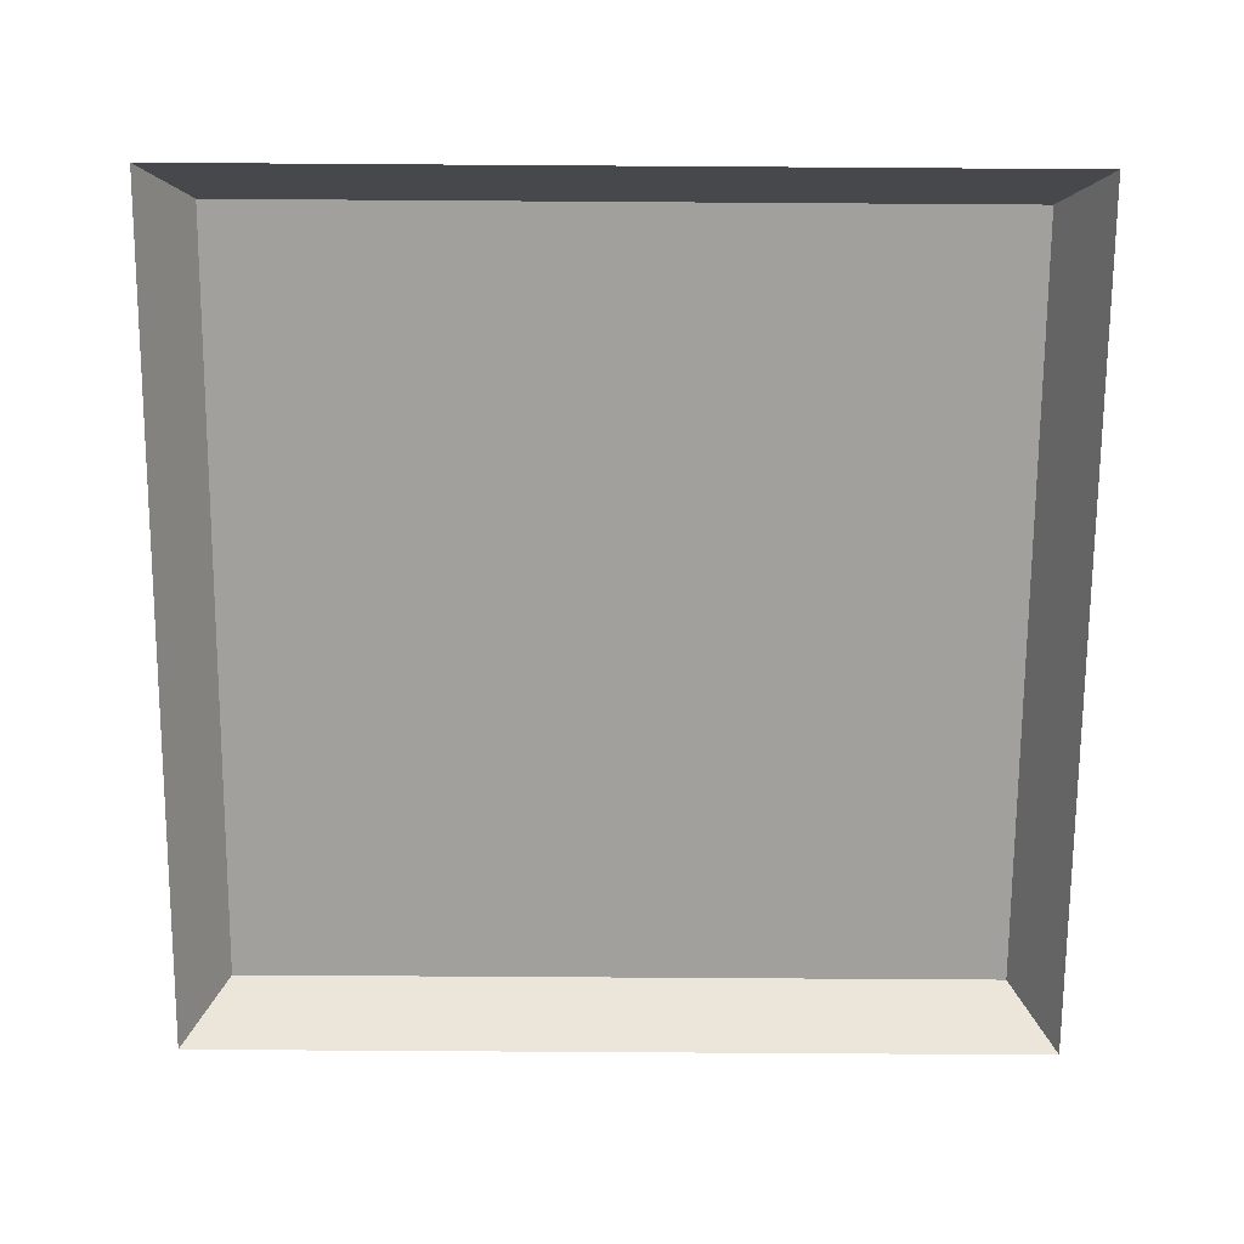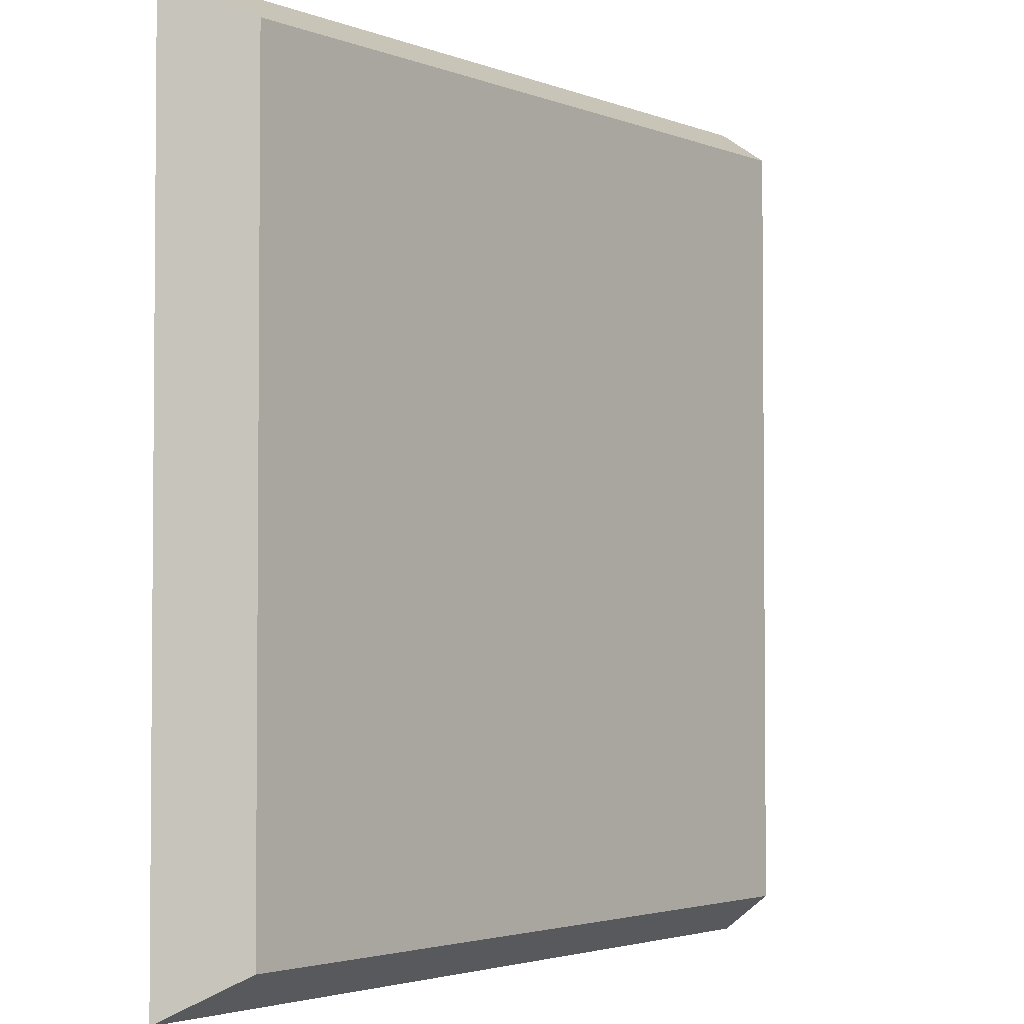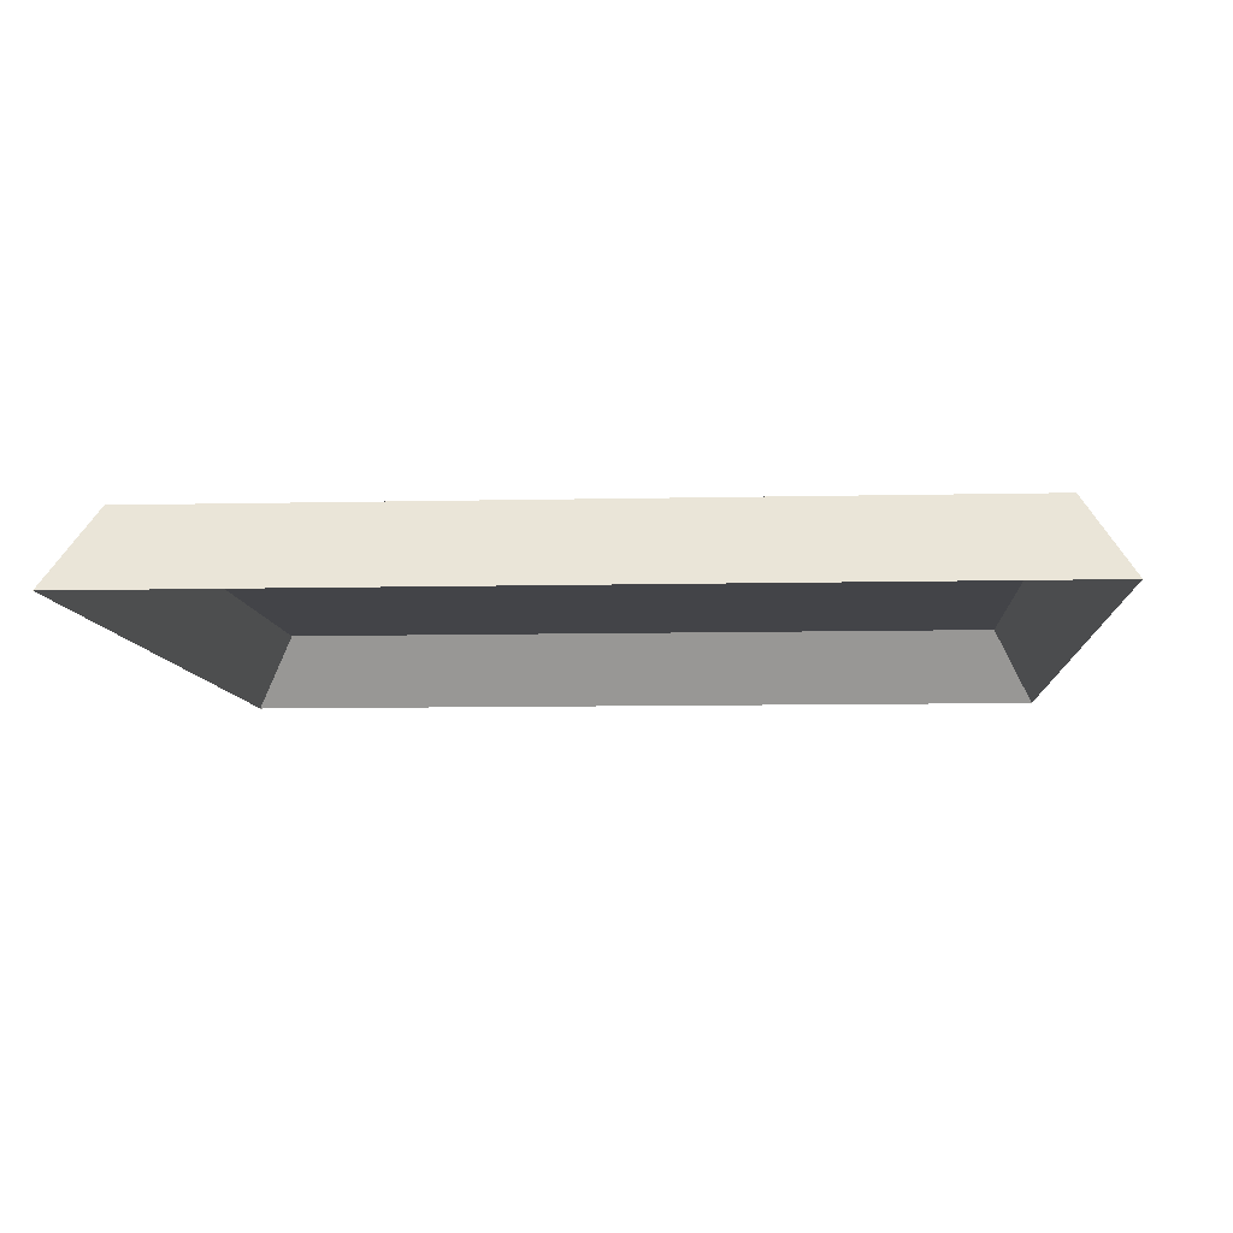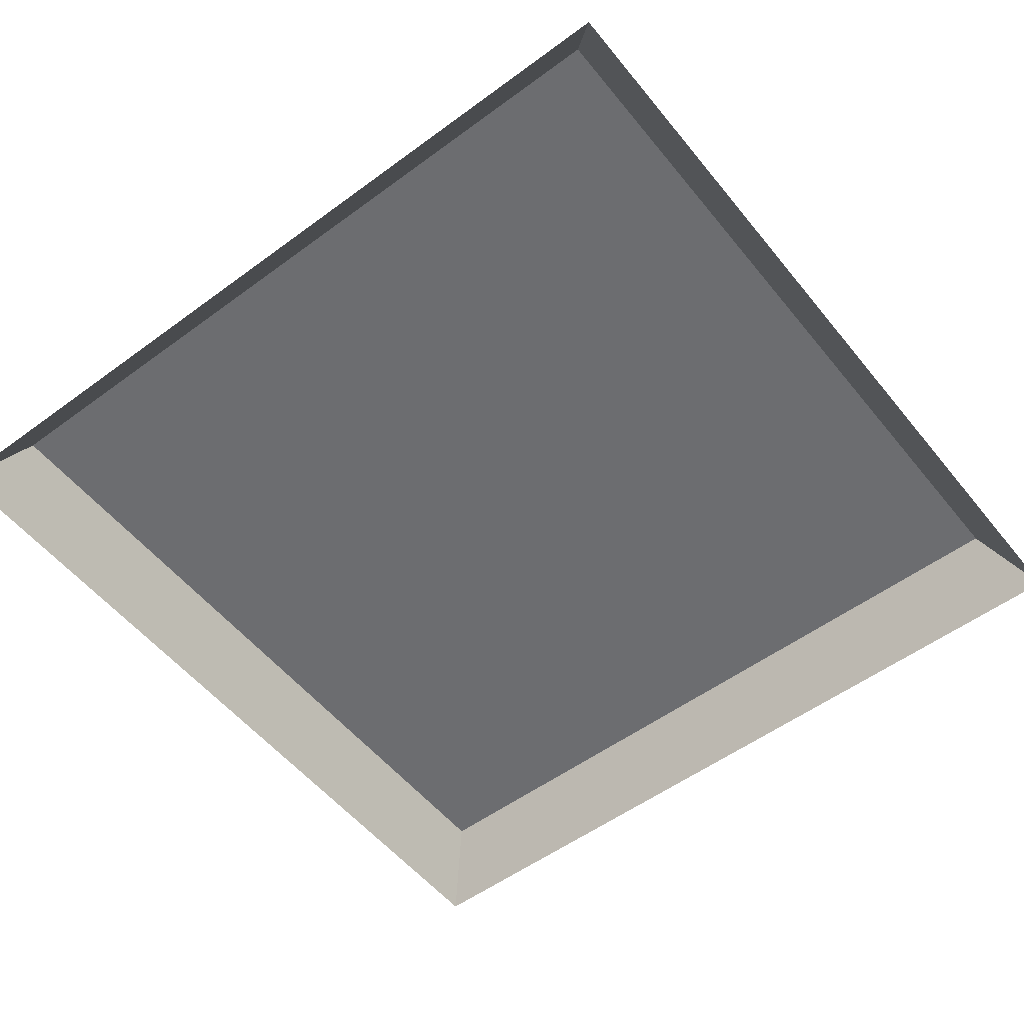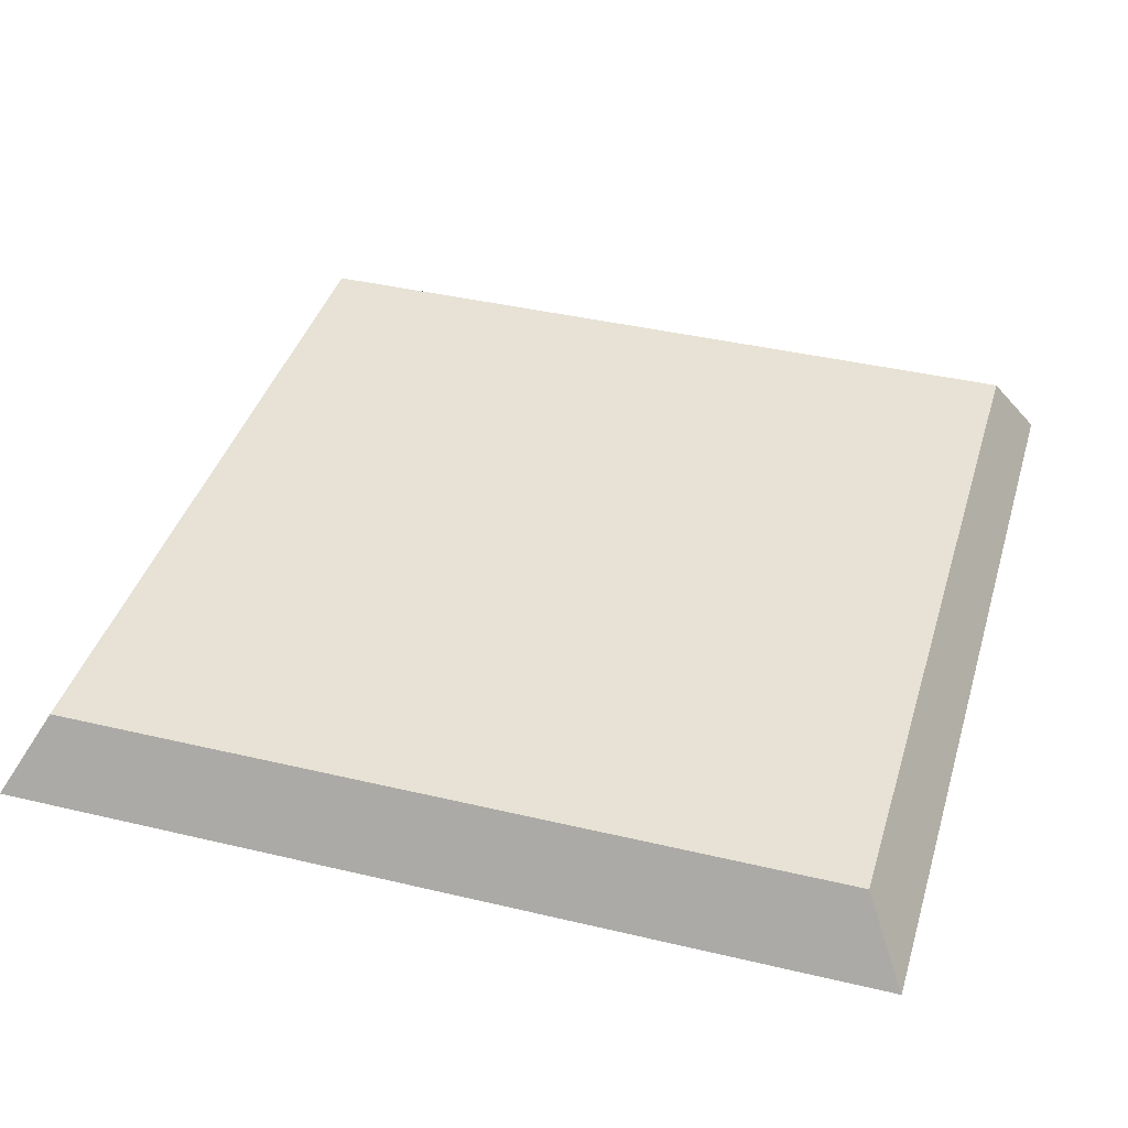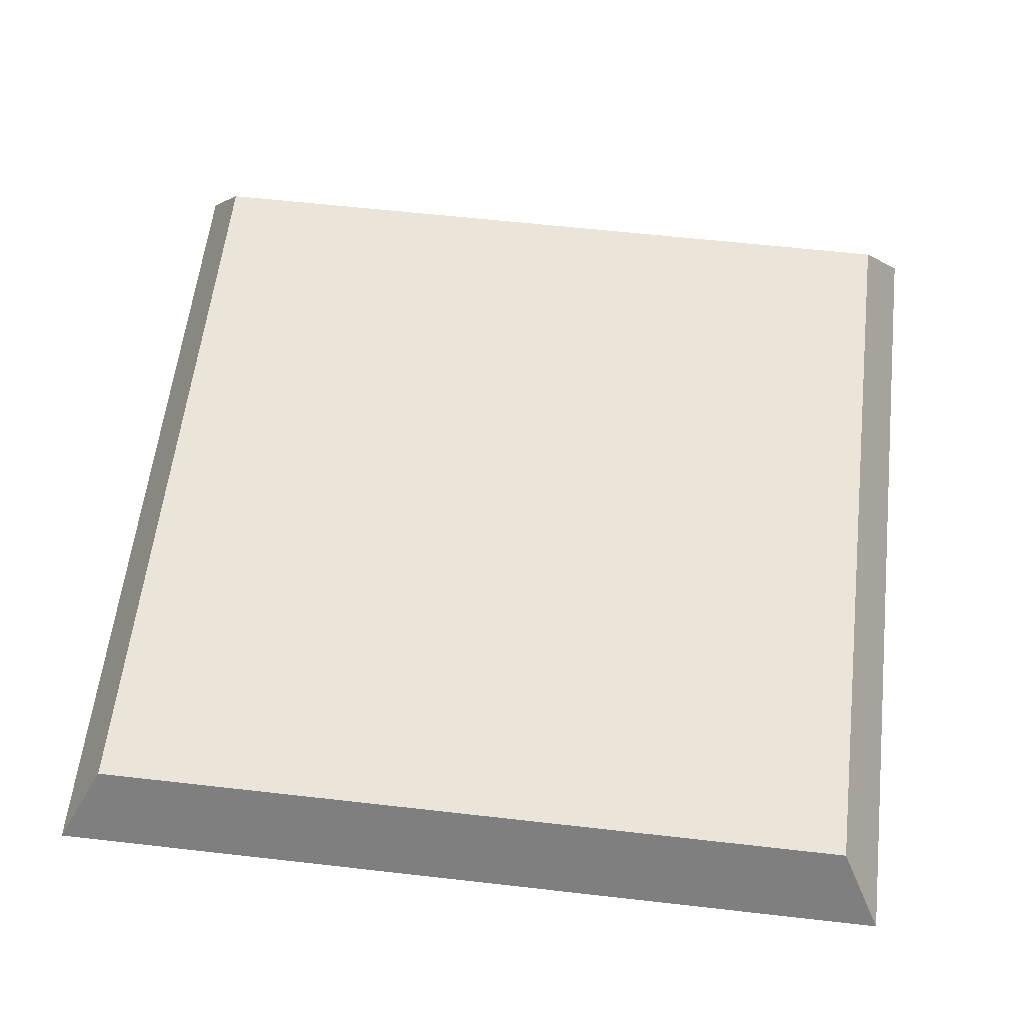
<metadata>
{"format":"obj","ext":"obj","renderer":"f3d","projection":"perspective","resolution":1024,"background":"white","views":[{"elev":-71.6,"azim":-0.4,"up":"+Y"},{"elev":-2.9,"azim":127.4,"up":"+Z"},{"elev":-8.3,"azim":3.8,"up":"+Y"},{"elev":-54.0,"azim":128.1,"up":"+Y"},{"elev":40.1,"azim":-73.7,"up":"+Y"},{"elev":59.1,"azim":-173.3,"up":"+Y"}]}
</metadata>
<code>
o mesh13/mesh13-geometry#mesh13-geometry
v -0.1295 -0.1479 0.04585
v -0.1296 -0.1479 0.01115
v -0.1298 -0.1479 0.04742
v -0.1295 -0.1479 0.01164
v -0.138 -0.1479 0.000475
v -0.1297 -0.1479 0.04868
v -0.1288 -0.1479 0.04396
v -0.1295 -0.1479 0.0107
v -0.1294 -0.1479 0.0498
v -0.1292 -0.1479 0.01204
v -0.1292 -0.1479 0.0103
v -0.138 -0.1479 0.06291
v -0.1289 -0.1479 0.0508
v -0.1288 -0.1479 0.01231
v -0.1288 -0.1479 0.01003
v -0.1414 -0.154 -0.002994
v -0.1282 -0.1479 0.05167
v -0.1283 -0.1479 0.0124
v -0.1283 -0.1479 0.009938
v -0.1414 -0.154 0.06638
v -0.07206 -0.154 -0.002994
v -0.1276 -0.1479 0.04175
v -0.07553 -0.1479 0.000475
v -0.07553 -0.1479 0.06291
v -0.1273 -0.1479 0.05238
v -0.1279 -0.1479 0.01231
v -0.1279 -0.1479 0.01003
v -0.07206 -0.154 0.06638
v -0.1252 -0.1479 0.05319
v -0.1263 -0.1479 0.05289
v -0.127 -0.1479 0.04745
v -0.1275 -0.1479 0.01205
v -0.1275 -0.1479 0.01029
v -0.124 -0.1479 0.05329
v -0.08439 -0.1479 0.04784
v -0.1259 -0.1479 0.03922
v -0.1245 -0.1479 0.009938
v -0.1262 -0.1479 0.04997
v -0.1226 -0.1479 0.05319
v -0.1252 -0.1479 0.05069
v -0.09804 -0.1479 0.04784
v -0.08439 -0.1479 0.05356
v -0.1268 -0.1479 0.04886
v -0.1268 -0.1479 0.04603
v -0.1272 -0.1479 0.01165
v -0.1272 -0.1479 0.01068
v -0.125 -0.1479 0.01003
v -0.124 -0.1479 0.01003
v -0.1215 -0.1479 0.05288
v -0.1239 -0.1479 0.05093
v -0.1178 -0.1479 0.04728
v -0.08629 -0.1479 0.04973
v -0.08629 -0.1479 0.05356
v -0.1262 -0.1479 0.04492
v -0.1271 -0.1479 0.01115
v -0.1245 -0.1479 0.0124
v -0.124 -0.1479 0.01231
v -0.1236 -0.1479 0.01029
v -0.1204 -0.1479 0.05236
v -0.1225 -0.1479 0.0507
v -0.1251 -0.1479 0.04419
v -0.1179 -0.1479 0.04609
v -0.09804 -0.1479 0.04973
v -0.1257 -0.1479 0.01115
v -0.125 -0.1479 0.01231
v -0.1234 -0.1479 0.01068
v -0.1195 -0.1479 0.05164
v -0.1214 -0.1479 0.05
v -0.1219 -0.1479 0.0504
v -0.1239 -0.1479 0.04395
v -0.1182 -0.1479 0.04502
v -0.1179 -0.1479 0.04856
v -0.1254 -0.1479 0.04218
v -0.1256 -0.1479 0.0107
v -0.1256 -0.1479 0.0388
v -0.1254 -0.1479 0.0103
v -0.1225 -0.1479 0.03445
v -0.1236 -0.1479 0.01205
v -0.1233 -0.1479 0.01115
v -0.1187 -0.1479 0.05074
v -0.1201 -0.1479 0.04251
v -0.121 -0.1479 0.04949
v -0.1225 -0.1479 0.04418
v -0.1227 -0.1479 0.04414
v -0.1243 -0.1479 0.04176
v -0.1186 -0.1479 0.04406
v -0.1256 -0.1479 0.01164
v -0.1254 -0.1479 0.01204
v -0.1234 -0.1479 0.01165
v -0.1182 -0.1479 0.04972
v -0.1193 -0.1479 0.04321
v -0.1205 -0.1479 0.04745
v -0.1219 -0.1479 0.04447
v -0.1208 -0.1479 0.04889
v -0.1214 -0.1479 0.04488
v -0.1232 -0.1479 0.04161
v -0.1204 -0.1479 0.03555
v -0.1208 -0.1479 0.04598
v -0.121 -0.1479 0.04539
v -0.122 -0.1479 0.04171
v -0.121 -0.1479 0.04201
f 1 2 3
f 2 1 4
f 2 5 3
f 4 1 7
f 8 5 2
f 5 6 3
f 4 7 10
f 11 5 8
f 12 6 5
f 6 12 9
f 10 7 14
f 15 5 11
f 16 12 5
f 9 12 13
f 14 7 18
f 19 5 15
f 12 16 20
f 5 21 16
f 13 12 17
f 18 7 22
f 5 19 23
f 20 24 12
f 21 5 23
f 17 12 25
f 18 22 26
f 23 19 27
f 24 20 28
f 29 12 24
f 24 21 23
f 25 12 30
f 26 22 32
f 23 27 33
f 21 24 28
f 30 12 29
f 29 24 34
f 23 35 24
f 32 22 36
f 23 33 37
f 34 24 39
f 23 41 35
f 42 24 35
f 32 36 45
f 37 33 47
f 23 37 48
f 39 24 49
f 23 51 41
f 53 24 42
f 43 44 31
f 45 36 55
f 47 33 46
f 23 48 58
f 44 43 38
f 54 38 40
f 49 24 59
f 61 40 50
f 23 62 51
f 41 51 63
f 63 24 53
f 44 38 54
f 64 55 36
f 47 46 55
f 23 58 66
f 54 40 61
f 59 24 67
f 70 50 60
f 61 50 70
f 23 71 62
f 51 24 63
f 52 63 53
f 74 55 64
f 75 64 36
f 47 55 76
f 65 77 56
f 56 77 57
f 23 66 79
f 67 24 80
f 83 60 69
f 70 60 84
f 23 86 71
f 72 24 51
f 76 55 74
f 64 75 87
f 88 77 65
f 57 77 78
f 23 79 77
f 80 24 90
f 93 69 68
f 95 68 82
f 84 60 83
f 83 69 93
f 23 91 86
f 90 24 72
f 85 97 73
f 87 75 88
f 88 75 77
f 78 77 89
f 89 77 79
f 23 77 97
f 23 81 91
f 93 68 95
f 99 82 94
f 95 82 99
f 97 85 96
f 23 97 81
f 98 94 92
f 99 94 98
f 97 96 100
f 97 101 81
f 97 100 101
f 3 2 1
f 4 1 2
f 3 5 2
f 3 1 6
f 7 1 4
f 2 8 4
f 2 5 8
f 3 6 5
f 9 6 1
f 7 9 1
f 10 7 4
f 10 4 8
f 8 5 11
f 5 6 12
f 9 12 6
f 13 9 7
f 14 7 10
f 11 10 8
f 11 5 15
f 5 12 16
f 13 12 9
f 17 13 7
f 18 7 14
f 14 10 11
f 15 5 19
f 15 14 11
f 20 16 12
f 16 21 5
f 17 12 13
f 22 17 7
f 22 7 18
f 18 14 15
f 23 19 5
f 19 18 15
f 12 24 20
f 23 5 21
f 25 12 17
f 25 17 22
f 26 22 18
f 27 19 23
f 26 18 19
f 28 20 24
f 24 12 29
f 23 21 24
f 30 12 25
f 31 25 22
f 32 22 26
f 27 26 19
f 33 27 23
f 28 24 21
f 29 12 30
f 34 24 29
f 24 35 23
f 25 31 30
f 36 31 22
f 36 22 32
f 32 26 33
f 33 26 27
f 37 33 23
f 29 30 38
f 39 24 34
f 34 29 40
f 35 41 23
f 35 24 42
f 43 30 31
f 44 31 36
f 45 36 32
f 46 32 33
f 47 33 37
f 48 37 23
f 38 30 43
f 40 29 38
f 49 24 39
f 39 34 50
f 50 34 40
f 41 51 23
f 35 52 41
f 42 24 53
f 42 52 35
f 31 44 43
f 54 44 36
f 55 36 45
f 45 32 46
f 46 33 47
f 37 56 47
f 48 57 37
f 58 48 23
f 38 43 44
f 40 38 54
f 59 24 49
f 49 39 60
f 60 39 50
f 50 40 61
f 51 62 23
f 63 51 41
f 63 41 52
f 53 24 63
f 53 52 42
f 54 38 44
f 61 54 36
f 36 55 64
f 55 45 46
f 55 46 47
f 56 65 47
f 57 56 37
f 58 57 48
f 66 58 23
f 61 40 54
f 67 24 59
f 59 49 68
f 69 49 60
f 60 50 70
f 70 50 61
f 62 71 23
f 51 72 62
f 63 24 51
f 53 63 52
f 73 61 36
f 64 55 74
f 36 64 75
f 76 55 47
f 47 65 76
f 56 77 65
f 57 77 56
f 78 57 58
f 66 78 58
f 79 66 23
f 80 24 67
f 67 59 81
f 68 49 69
f 82 59 68
f 69 60 83
f 84 60 70
f 70 61 85
f 71 86 23
f 62 72 71
f 51 24 72
f 85 61 73
f 75 73 36
f 74 55 76
f 64 74 87
f 87 75 64
f 65 88 76
f 65 77 88
f 78 77 57
f 89 78 66
f 79 89 66
f 77 79 23
f 90 24 80
f 80 67 91
f 59 92 81
f 91 67 81
f 68 69 93
f 94 59 82
f 82 68 95
f 83 60 84
f 93 69 83
f 84 70 96
f 96 70 85
f 86 91 23
f 71 90 86
f 72 90 71
f 72 24 90
f 73 97 85
f 75 77 73
f 76 88 74
f 88 87 74
f 88 75 87
f 77 75 88
f 89 77 78
f 79 77 89
f 97 77 23
f 90 80 86
f 86 80 91
f 92 98 81
f 92 59 94
f 91 81 23
f 95 68 93
f 94 82 99
f 99 82 95
f 83 84 100
f 93 83 100
f 100 84 96
f 96 85 97
f 97 73 77
f 81 97 23
f 81 98 101
f 92 94 98
f 95 93 101
f 98 94 99
f 99 95 101
f 101 93 100
f 100 96 97
f 81 101 97
f 98 99 101
f 101 100 97
f 6 1 3
f 4 8 2
f 1 6 9
f 1 9 7
f 8 4 10
f 7 9 13
f 8 10 11
f 7 13 17
f 11 10 14
f 11 14 15
f 7 17 22
f 15 14 18
f 15 18 19
f 22 17 25
f 19 18 26
f 22 25 31
f 19 26 27
f 30 31 25
f 22 31 36
f 33 26 32
f 27 26 33
f 38 30 29
f 40 29 34
f 31 30 43
f 36 31 44
f 33 32 46
f 43 30 38
f 38 29 40
f 50 34 39
f 40 34 50
f 41 52 35
f 35 52 42
f 36 44 54
f 46 32 45
f 47 56 37
f 37 57 48
f 60 39 49
f 50 39 60
f 52 41 63
f 42 52 53
f 36 54 61
f 46 45 55
f 47 65 56
f 37 56 57
f 48 57 58
f 68 49 59
f 60 49 69
f 62 72 51
f 36 61 73
f 76 65 47
f 58 57 78
f 58 78 66
f 81 59 67
f 69 49 68
f 68 59 82
f 85 61 70
f 71 72 62
f 73 61 85
f 36 73 75
f 87 74 64
f 76 88 65
f 66 78 89
f 66 89 79
f 91 67 80
f 81 92 59
f 81 67 91
f 82 59 94
f 96 70 84
f 85 70 96
f 86 90 71
f 71 90 72
f 73 77 75
f 74 88 76
f 74 87 88
f 86 80 90
f 91 80 86
f 81 98 92
f 94 59 92
f 100 84 83
f 100 83 93
f 96 84 100
f 77 73 97
f 101 98 81
f 101 93 95
f 101 95 99
f 100 93 101
f 101 99 98

</code>
